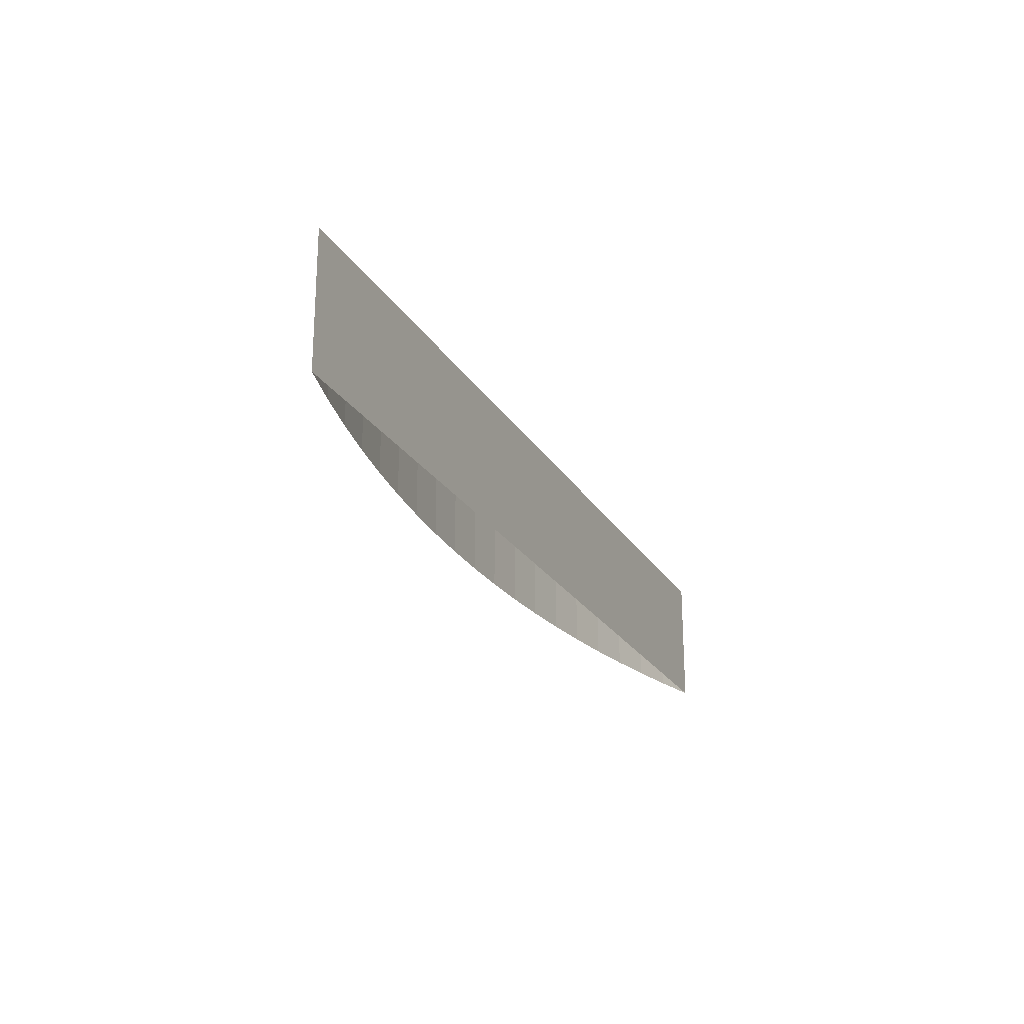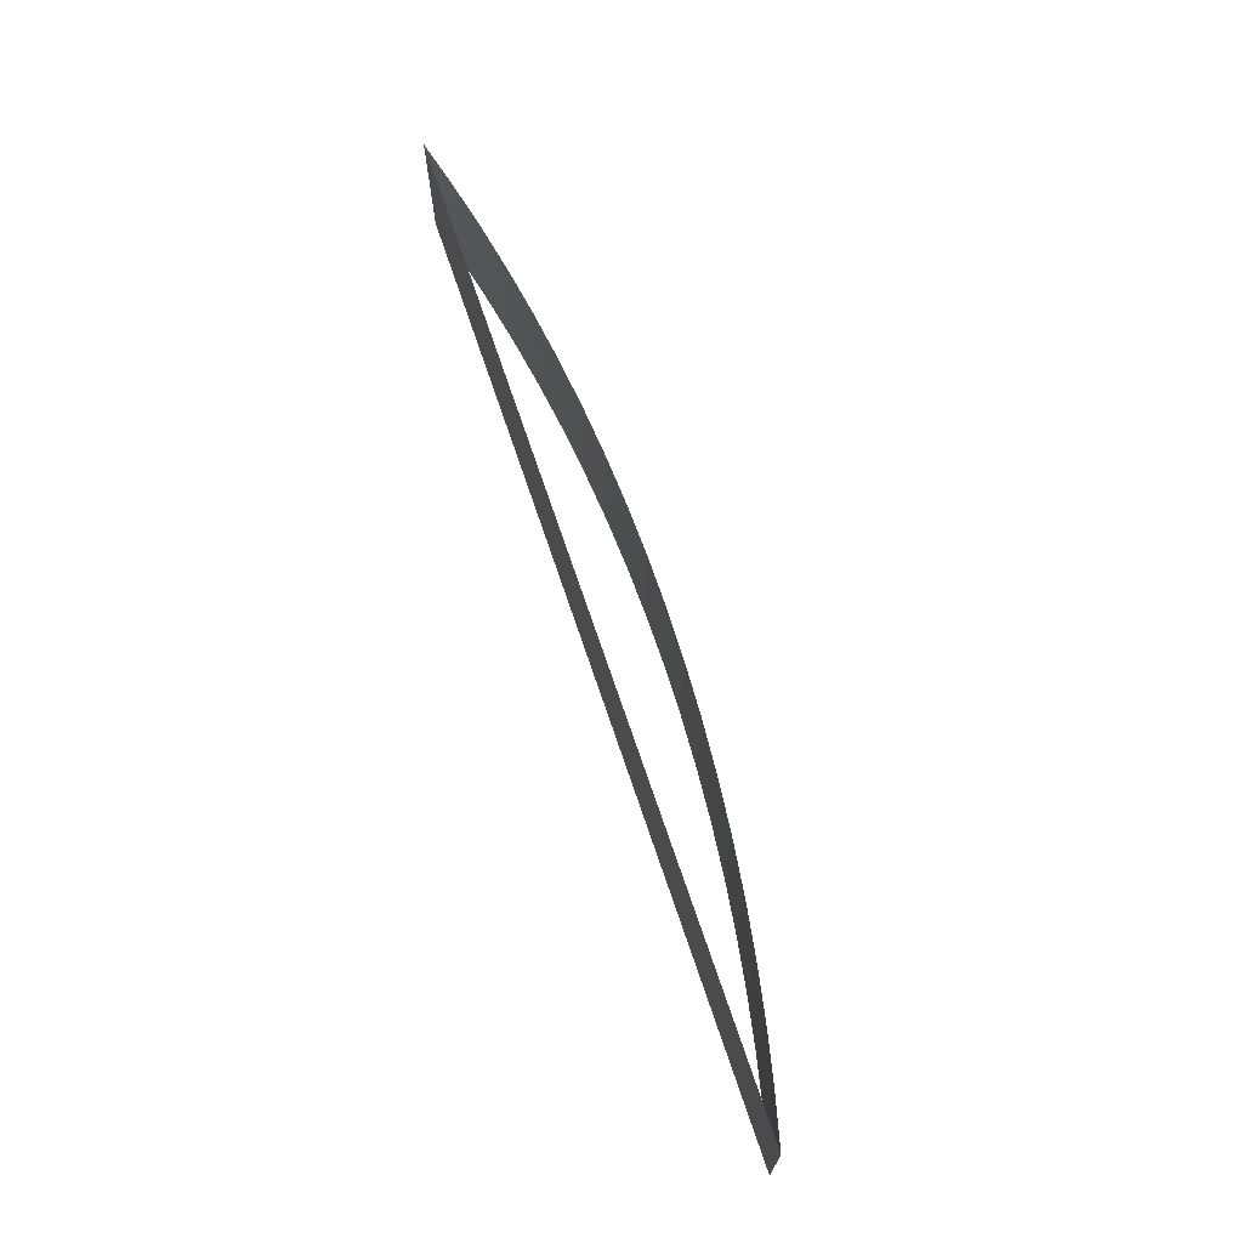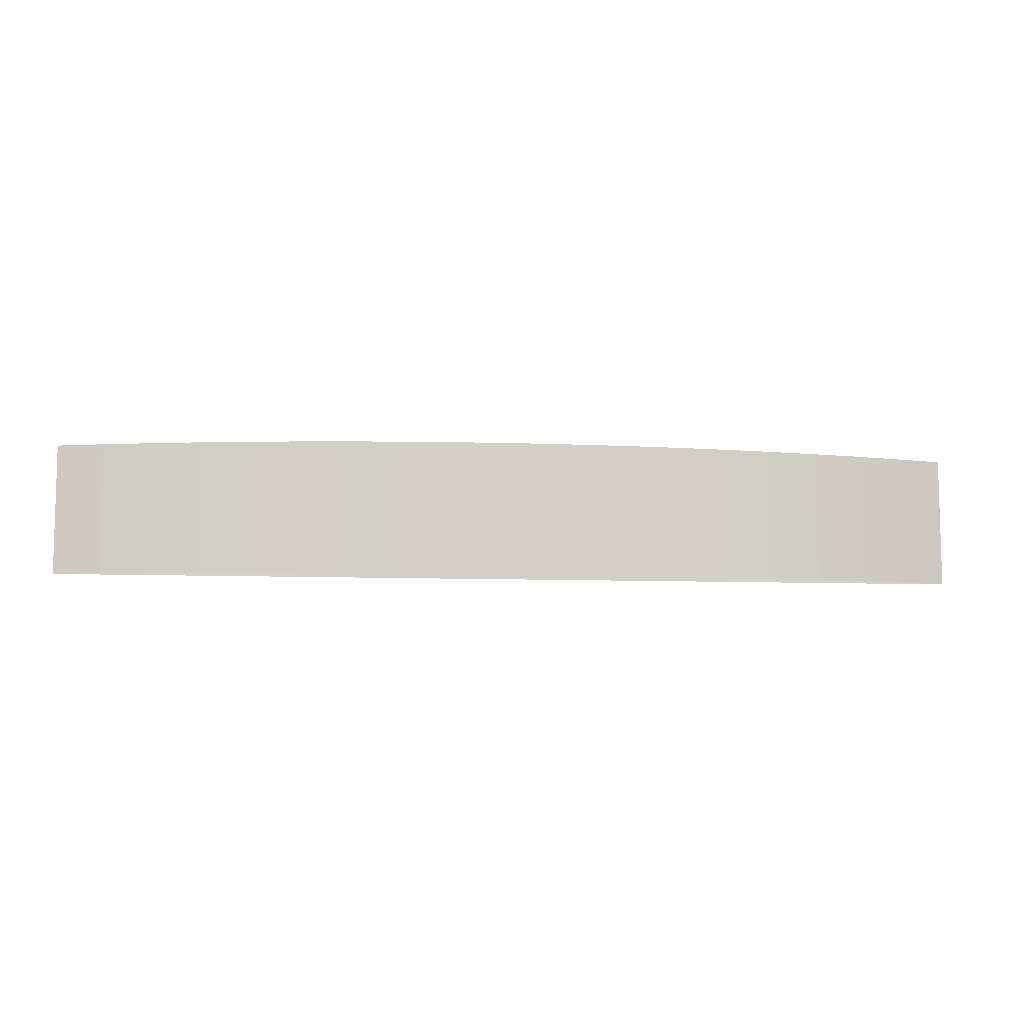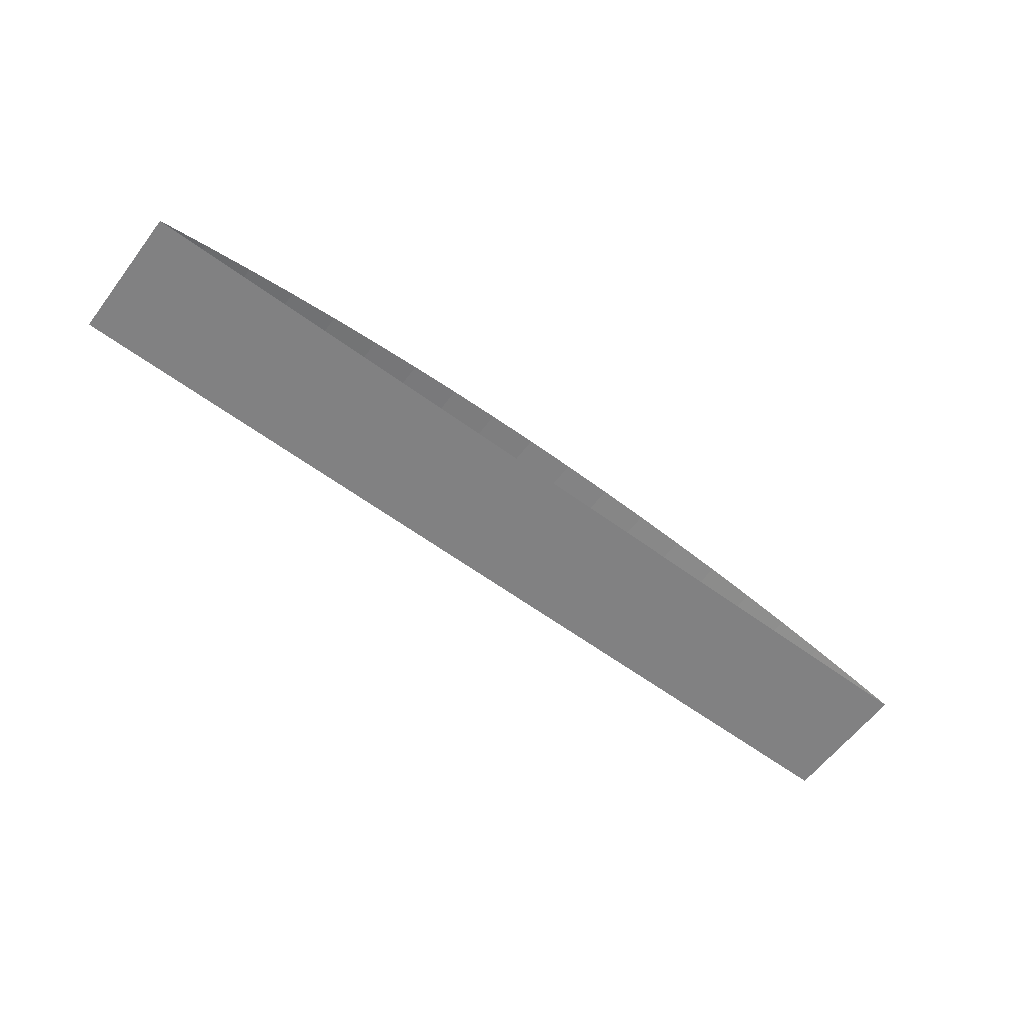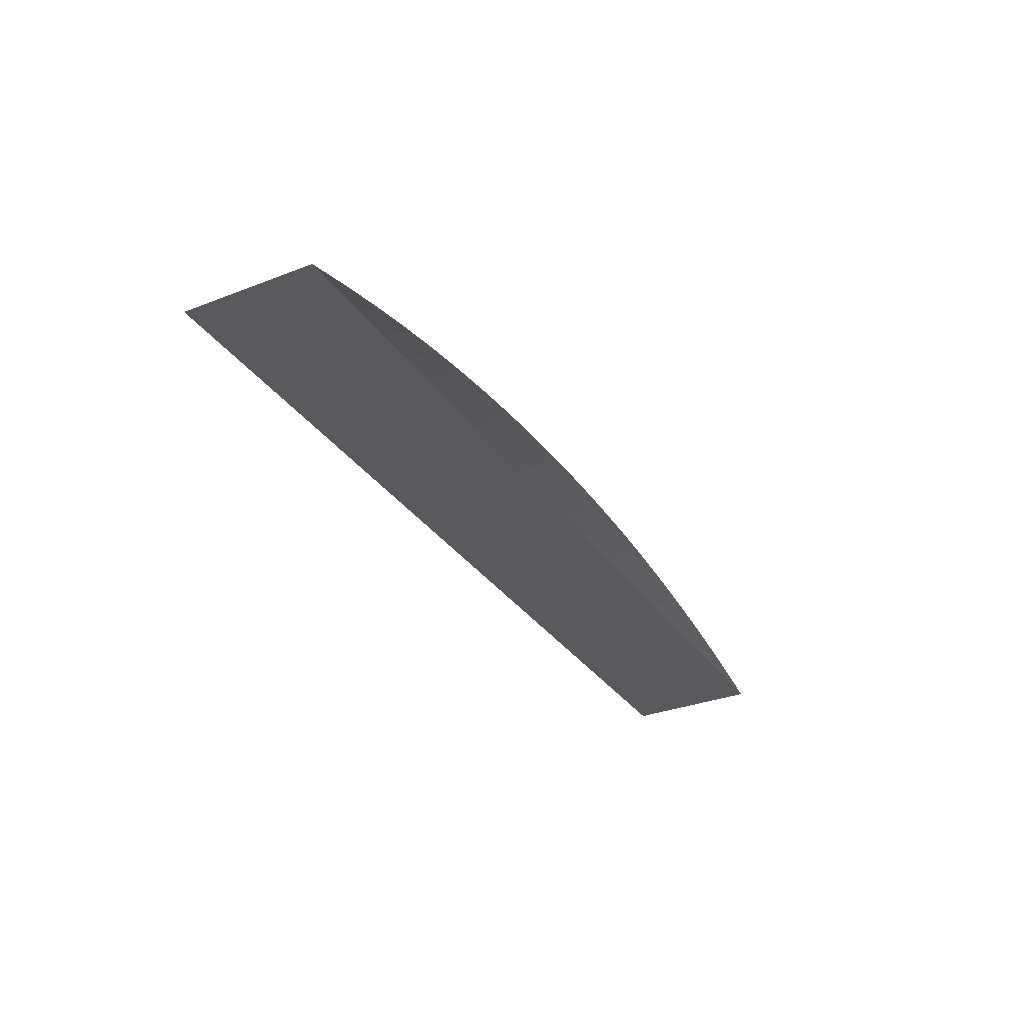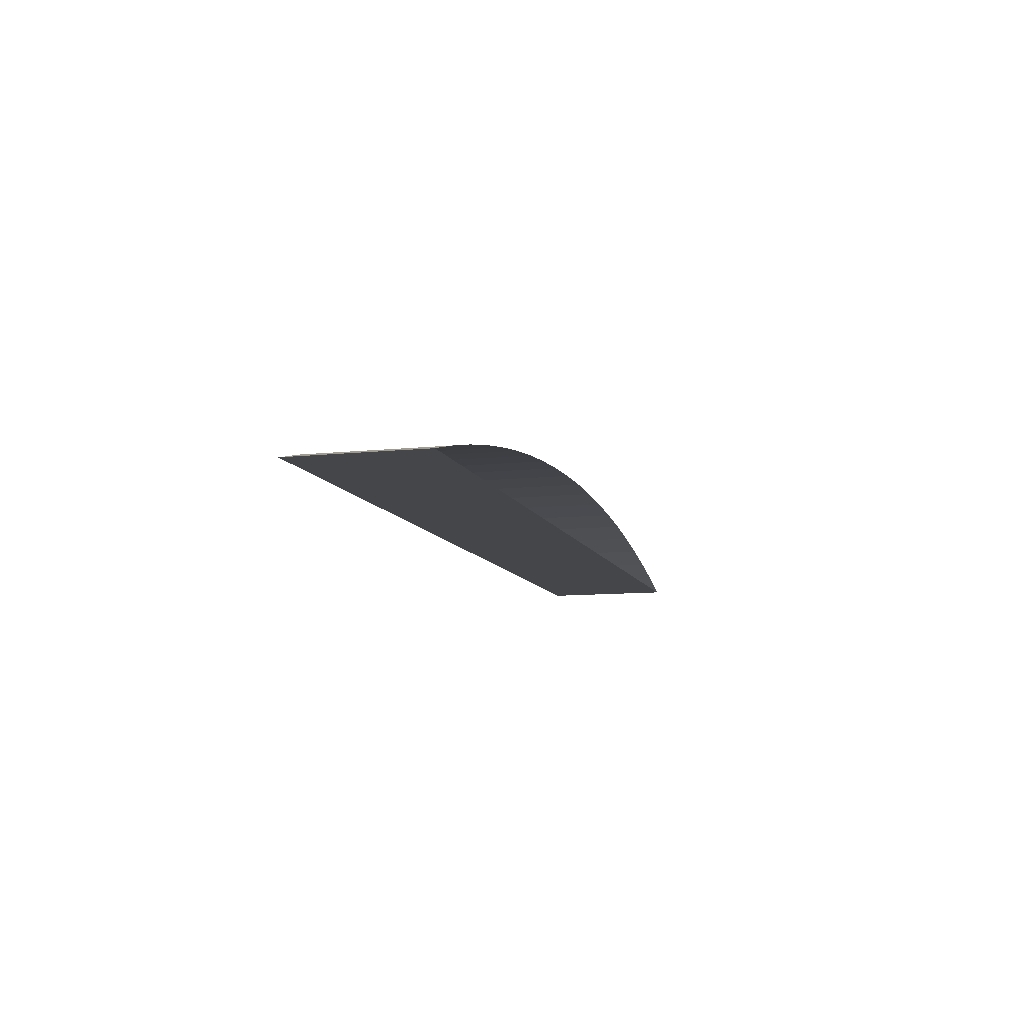
<metadata>
{"format":"obj","ext":"obj","renderer":"f3d","projection":"perspective","resolution":1024,"background":"white","views":[{"elev":-23.0,"azim":-66.5,"up":"+Z"},{"elev":68.7,"azim":71.5,"up":"+Z"},{"elev":-8.7,"azim":174.1,"up":"+Z"},{"elev":-60.4,"azim":-37.0,"up":"+Y"},{"elev":-31.7,"azim":-61.3,"up":"+Y"},{"elev":-9.9,"azim":105.5,"up":"+Y"}]}
</metadata>
<code>
g
v 0.2614 0.9756 54.26
v 0.2344 0.9824 54.26
v 0.2073 0.9885 54.26
v 0.18 0.9938 54.26
v 0.1525 0.9984 54.26
v 0.1249 1.002 54.26
v 0.09727 1.005 54.26
v 0.06953 1.008 54.26
v 0.04174 1.009 54.26
v 0.01392 1.01 54.26
v -0.01392 1.01 54.26
v -0.04174 1.009 54.26
v -0.06953 1.008 54.26
v -0.09727 1.005 54.26
v -0.1249 1.002 54.26
v -0.1525 0.9984 54.26
v -0.18 0.9938 54.26
v -0.2073 0.9885 54.26
v -0.2344 0.9824 54.26
v -0.2614 0.9756 54.26
v 0.2614 0.9756 54.34
v 0.2344 0.9824 54.34
v 0.2073 0.9885 54.34
v 0.18 0.9938 54.34
v 0.1525 0.9984 54.34
v 0.1249 1.002 54.34
v 0.09727 1.005 54.34
v 0.06953 1.008 54.34
v 0.04174 1.009 54.34
v 0.01392 1.01 54.34
v -0.01392 1.01 54.34
v -0.04174 1.009 54.34
v -0.06953 1.008 54.34
v -0.09727 1.005 54.34
v -0.1249 1.002 54.34
v -0.1525 0.9984 54.34
v -0.18 0.9938 54.34
v -0.2073 0.9885 54.34
v -0.2344 0.9824 54.34
v -0.2614 0.9756 54.34
f 1 21 22 2
f 2 22 23 3
f 3 23 24 4
f 4 24 25 5
f 5 25 26 6
f 6 26 27 7
f 7 27 28 8
f 8 28 29 9
f 9 29 30 10
f 10 30 31 11
f 11 31 32 12
f 12 32 33 13
f 13 33 34 14
f 14 34 35 15
f 15 35 36 16
f 16 36 37 17
f 17 37 38 18
f 18 38 39 19
f 19 39 40 20
f 20 40 21 1

</code>
